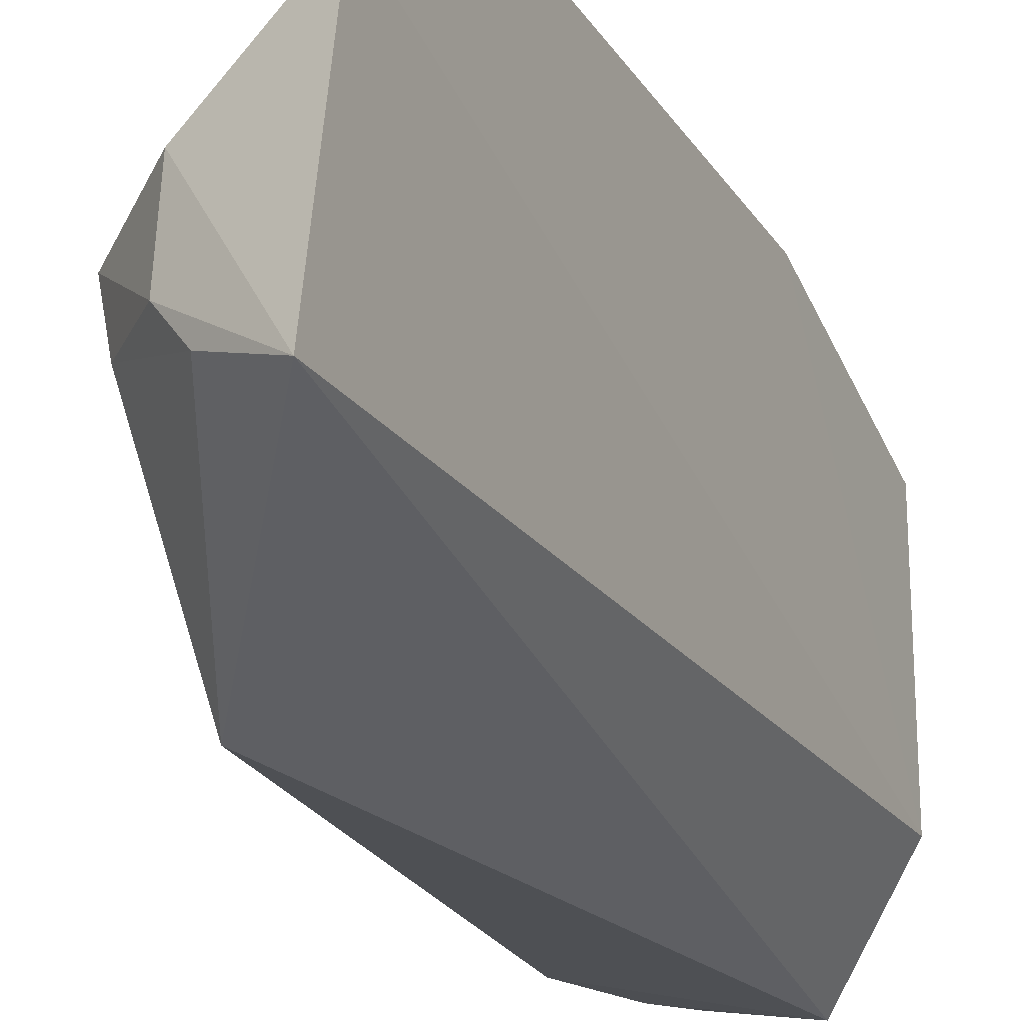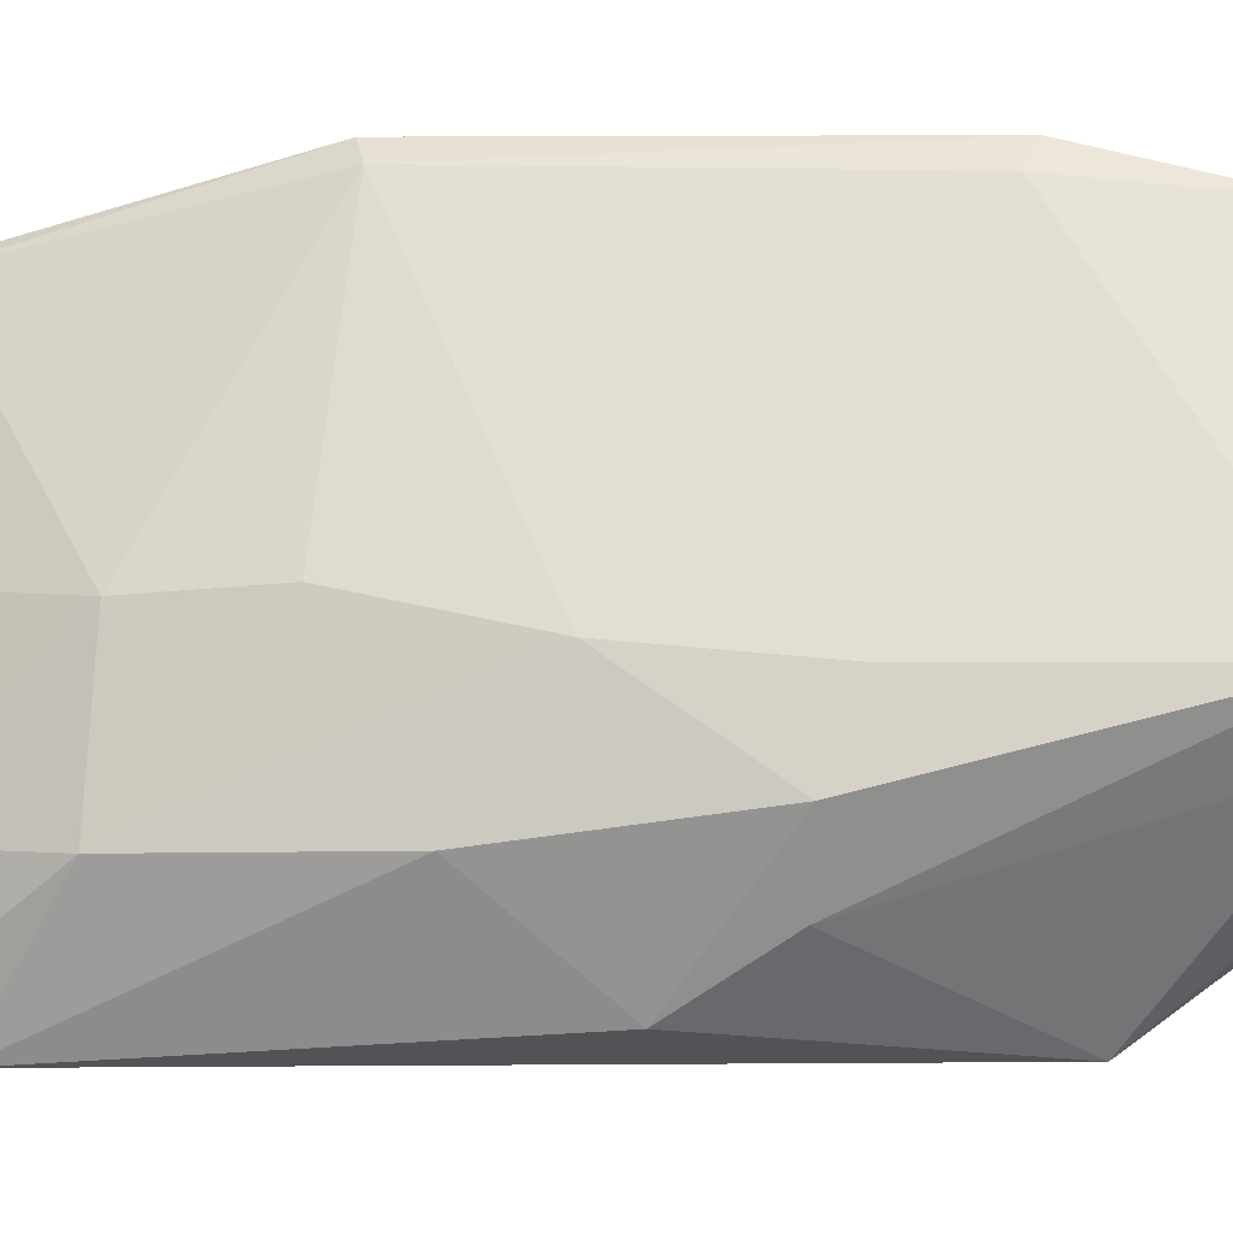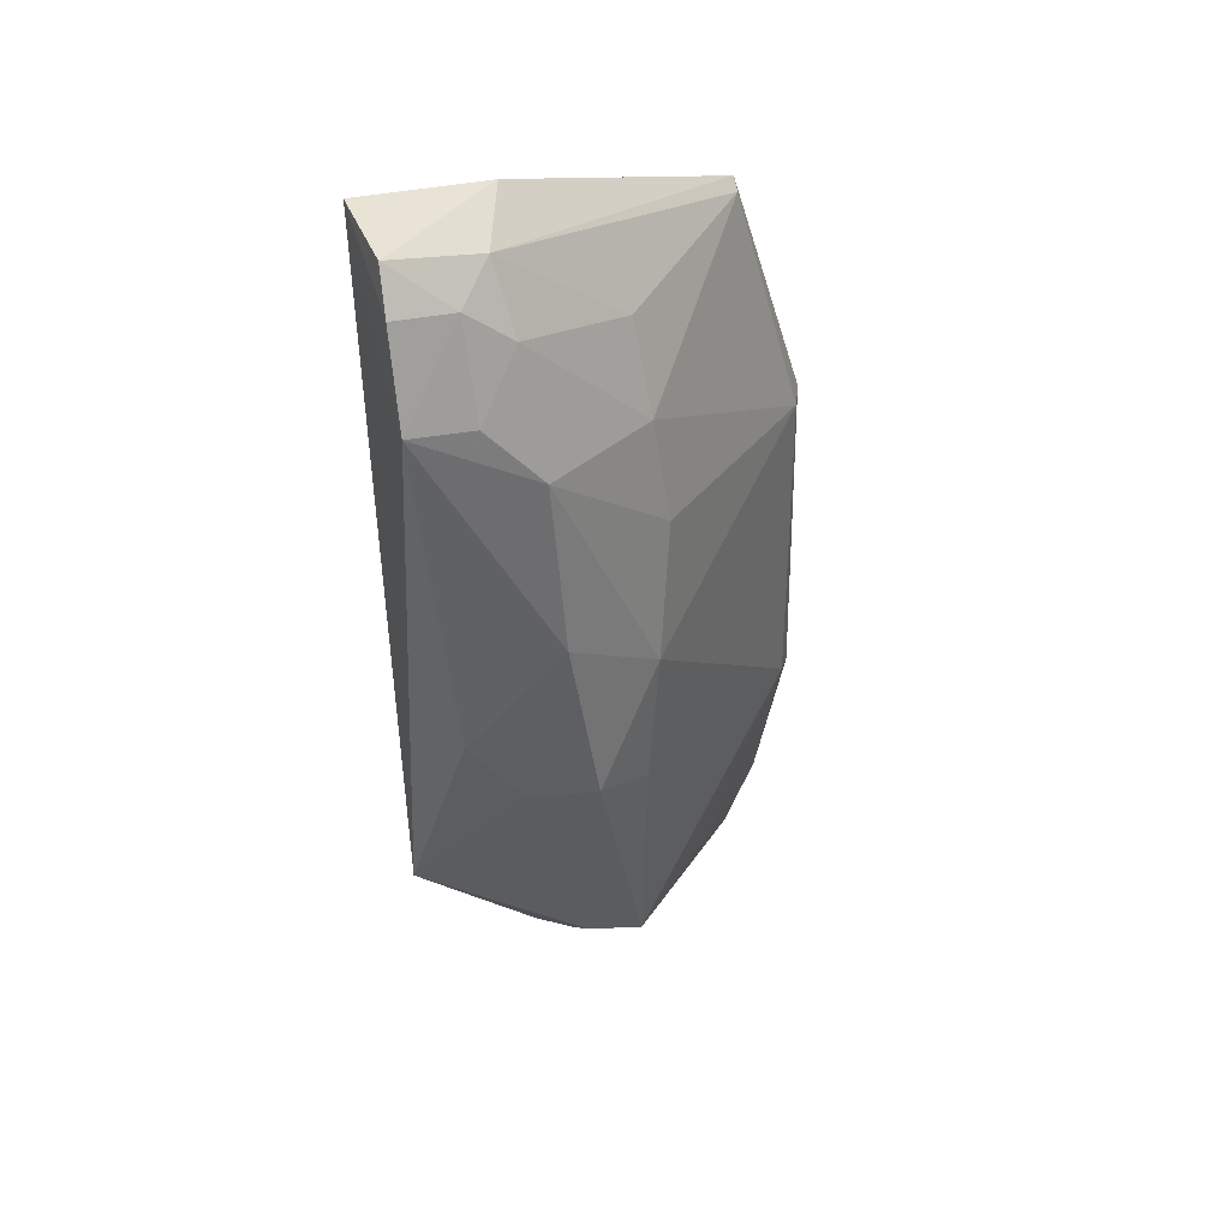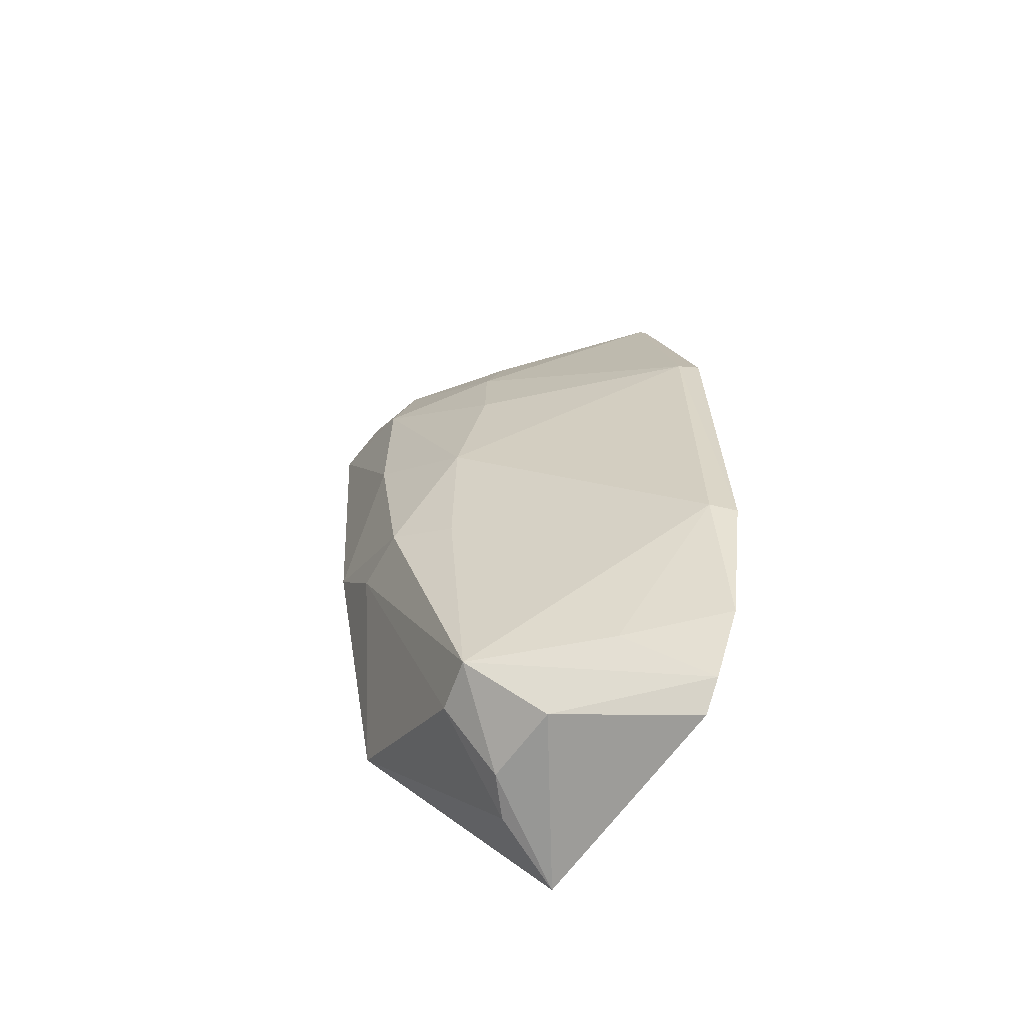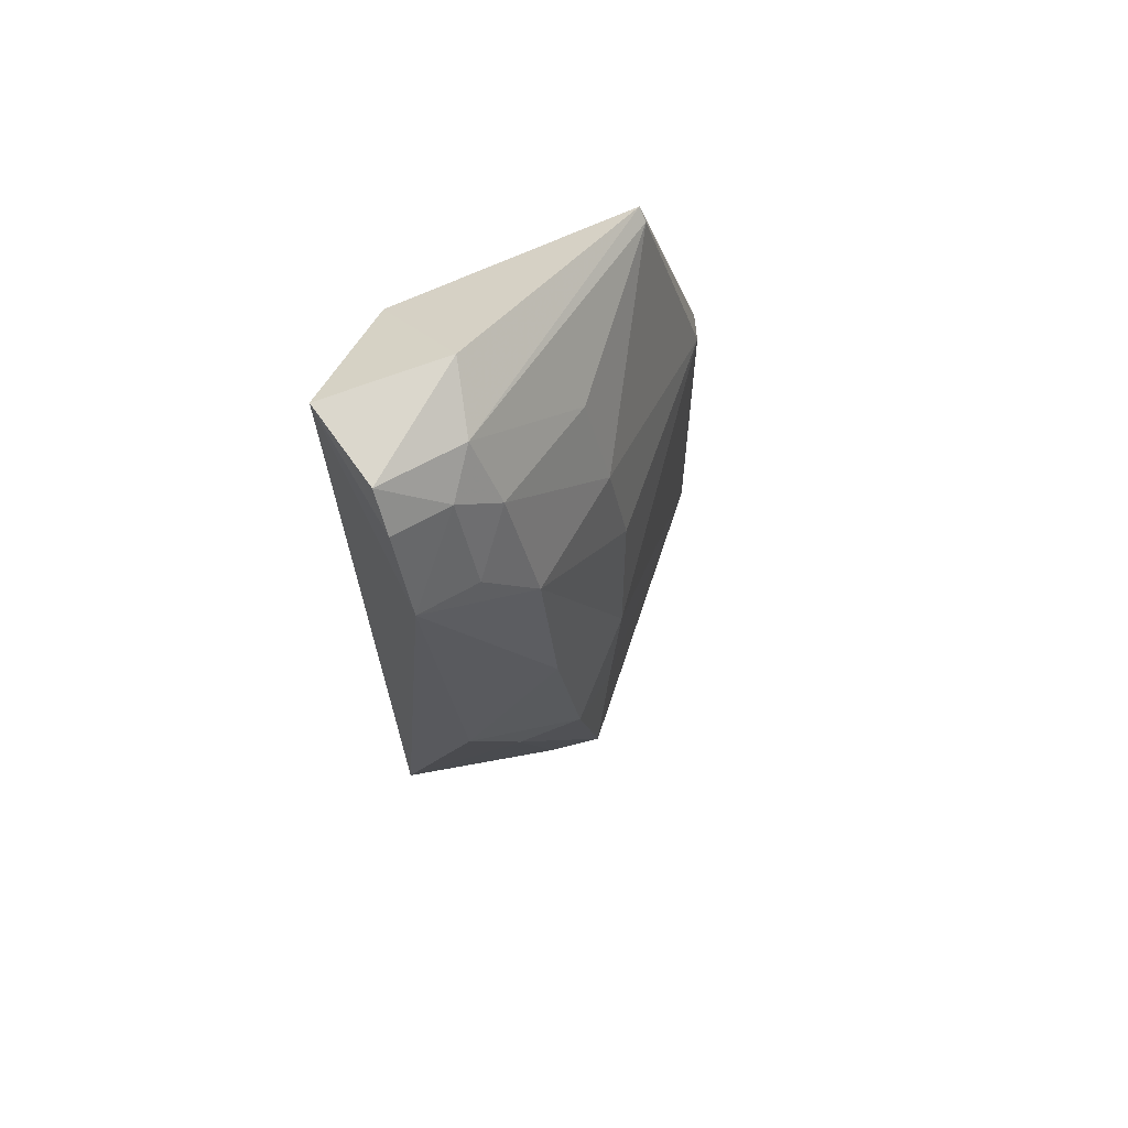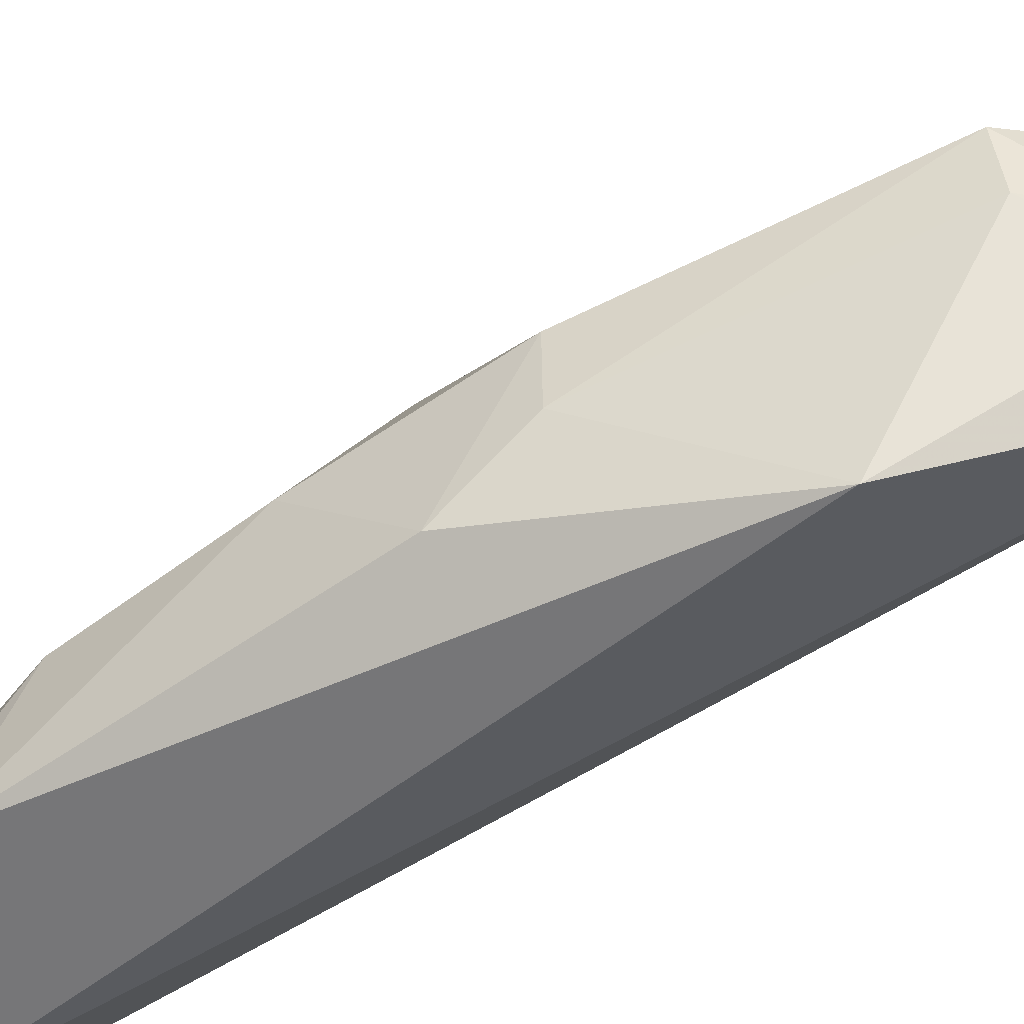
<metadata>
{"format":"obj","ext":"obj","renderer":"f3d","projection":"perspective","resolution":1024,"background":"white","views":[{"elev":-21.7,"azim":25.7,"up":"+Z"},{"elev":21.3,"azim":-85.0,"up":"+Z"},{"elev":39.2,"azim":-103.2,"up":"+Y"},{"elev":-60.6,"azim":-31.7,"up":"+Y"},{"elev":63.9,"azim":-116.6,"up":"+Y"},{"elev":-52.4,"azim":-55.1,"up":"+Z"}]}
</metadata>
<code>
v -0.2924 -0.2125 0.3661
v -0.2996 -0.2194 0.2613
v -0.2966 0.1595 0.258
v -0.3467 0.1925 0.2671
v -0.4034 -0.06032 0.2903
v -0.3697 -0.1257 0.2142
v -0.2928 0.05088 0.4024
v -0.3388 0.1874 0.2124
v -0.3768 -0.1762 0.3151
v -0.2909 -0.1041 0.4059
v -0.2951 0.1552 0.3697
v -0.4047 0.1267 0.2194
v -0.3451 -0.2035 0.2899
v -0.4016 -0.05936 0.2604
v -0.291 -0.1688 0.3924
v -0.387 -0.008325 0.319
v -0.3786 0.1837 0.2188
v -0.3884 0.1504 0.2648
v -0.3716 -0.1768 0.2909
v -0.3321 -0.2068 0.274
v -0.3431 -0.2031 0.3272
v -0.4035 -0.02473 0.2351
v -0.3017 -0.1002 0.4003
v -0.2937 -0.2015 0.3781
v -0.3858 -0.0722 0.3149
v -0.3712 0.09763 0.3187
v -0.3902 0.1662 0.2186
v -0.3742 0.1791 0.2582
v -0.4034 0.09791 0.2717
v -0.4071 0.02005 0.2772
v -0.3279 -0.1745 0.3594
v -0.3028 0.04792 0.3988
v -0.3577 0.1366 0.3138
v -0.3881 0.1652 0.245
v -0.3756 0.0522 0.3253
v -0.3 0.1506 0.3701
v -0.4022 0.1247 0.2475
f 1 2 3
f 8 3 2
f 8 2 6
f 8 4 3
f 10 3 7
f 11 7 3
f 11 3 4
f 12 8 6
f 14 9 5
f 15 1 3
f 15 3 10
f 17 4 8
f 19 13 9
f 19 14 6
f 19 9 14
f 20 6 2
f 20 2 13
f 20 19 6
f 20 13 19
f 21 13 2
f 21 2 1
f 21 9 13
f 22 12 6
f 22 6 14
f 22 14 5
f 23 15 10
f 24 1 15
f 24 21 1
f 24 9 21
f 25 16 5
f 25 5 9
f 25 23 16
f 25 9 23
f 27 17 8
f 27 8 12
f 28 11 4
f 28 4 17
f 29 26 18
f 30 22 5
f 30 12 22
f 30 29 12
f 30 5 16
f 30 16 29
f 31 23 9
f 31 15 23
f 31 24 15
f 31 9 24
f 32 23 10
f 32 10 7
f 32 16 23
f 33 18 26
f 33 28 18
f 34 27 12
f 34 18 28
f 34 28 17
f 34 17 27
f 35 29 16
f 35 26 29
f 35 32 26
f 35 16 32
f 36 32 7
f 36 7 11
f 36 26 32
f 36 33 26
f 36 11 28
f 36 28 33
f 37 29 18
f 37 18 34
f 37 34 12
f 37 12 29

</code>
